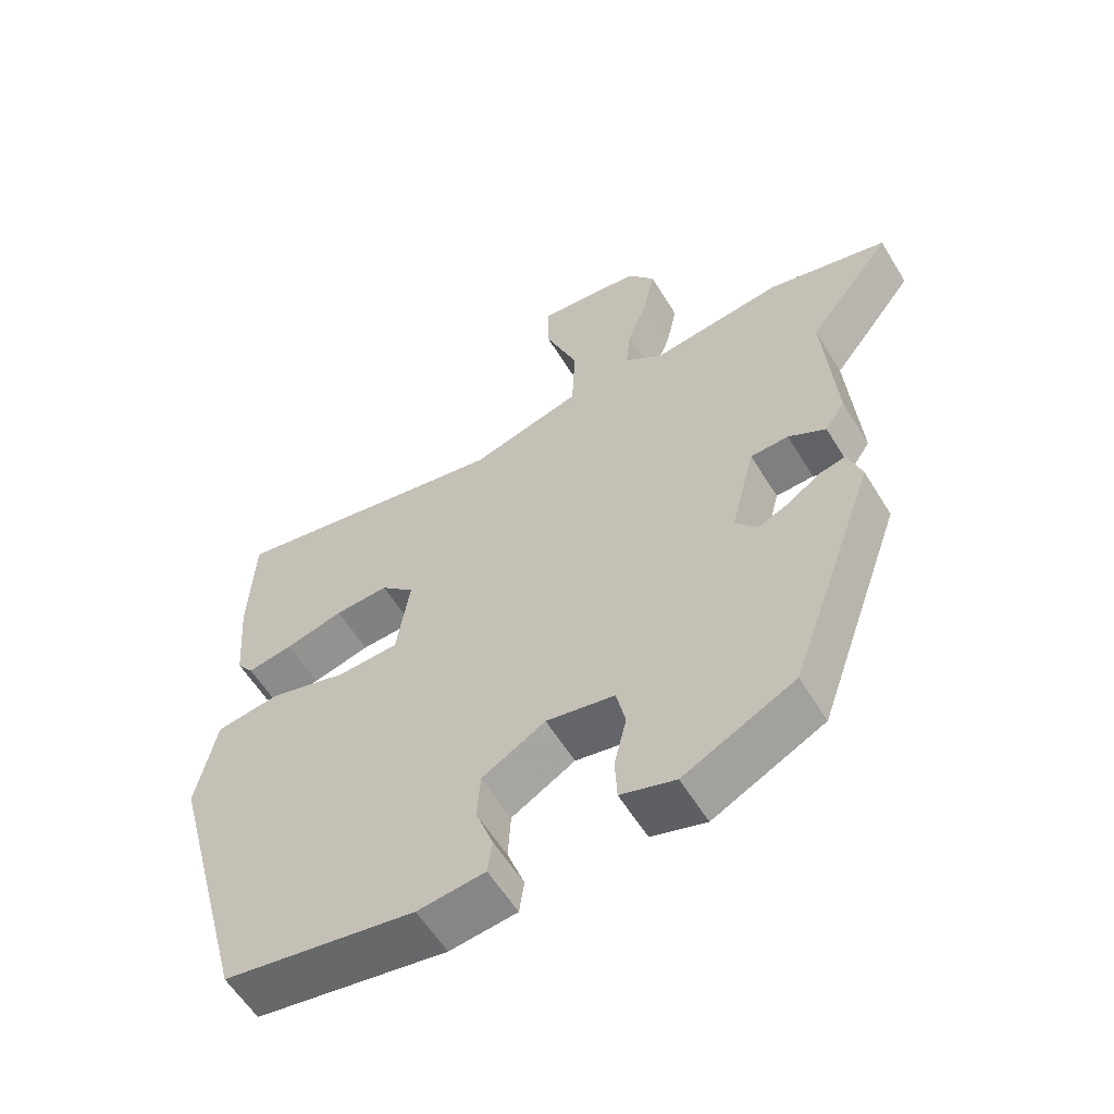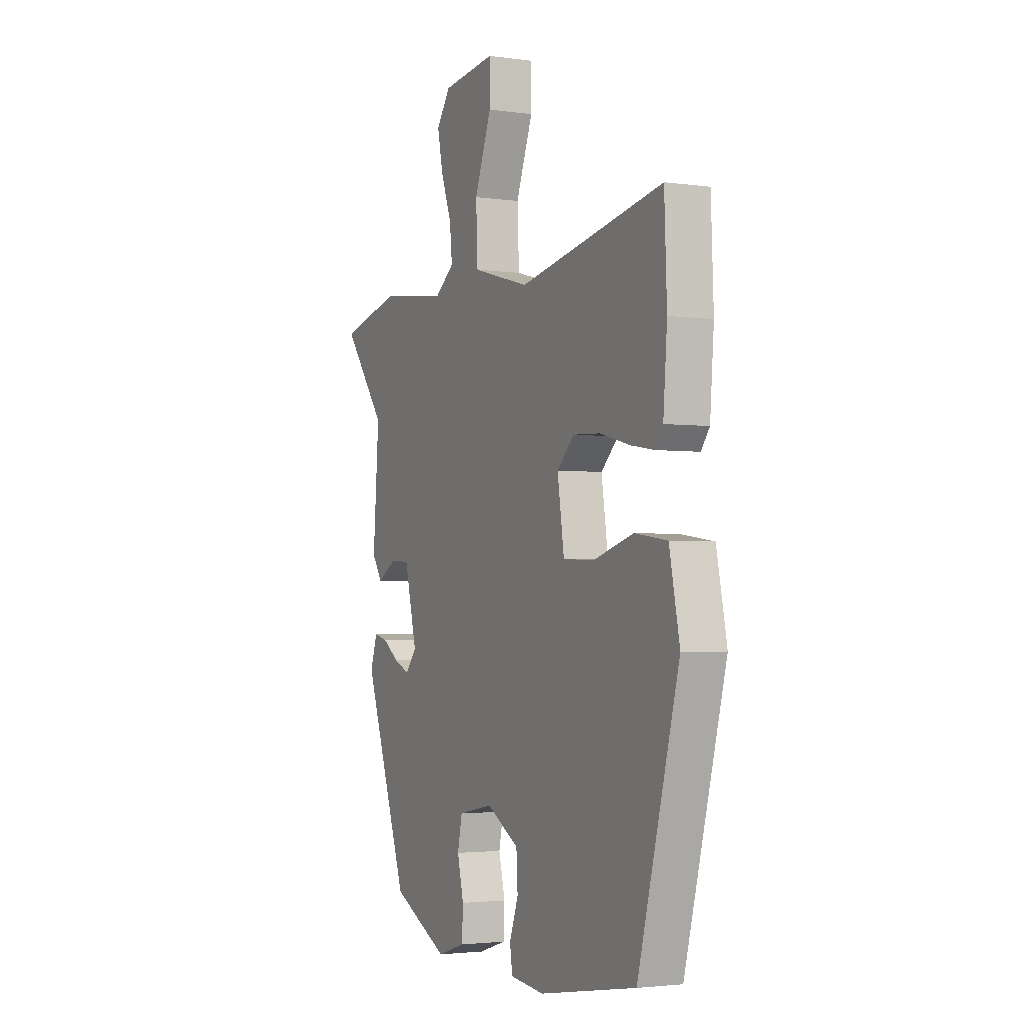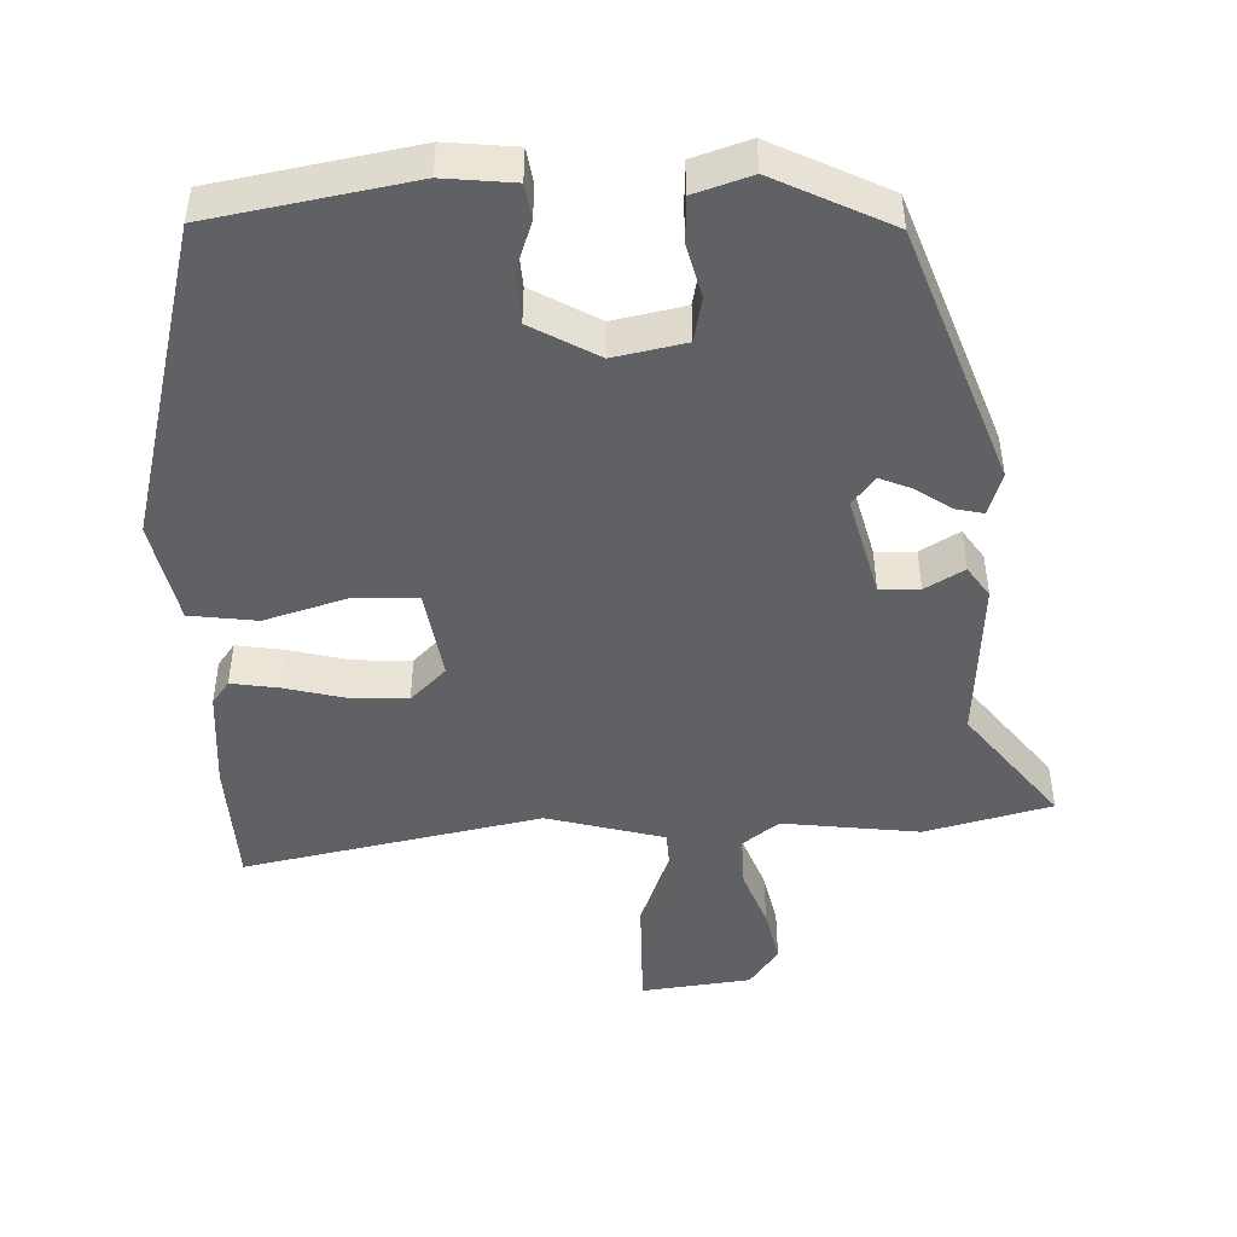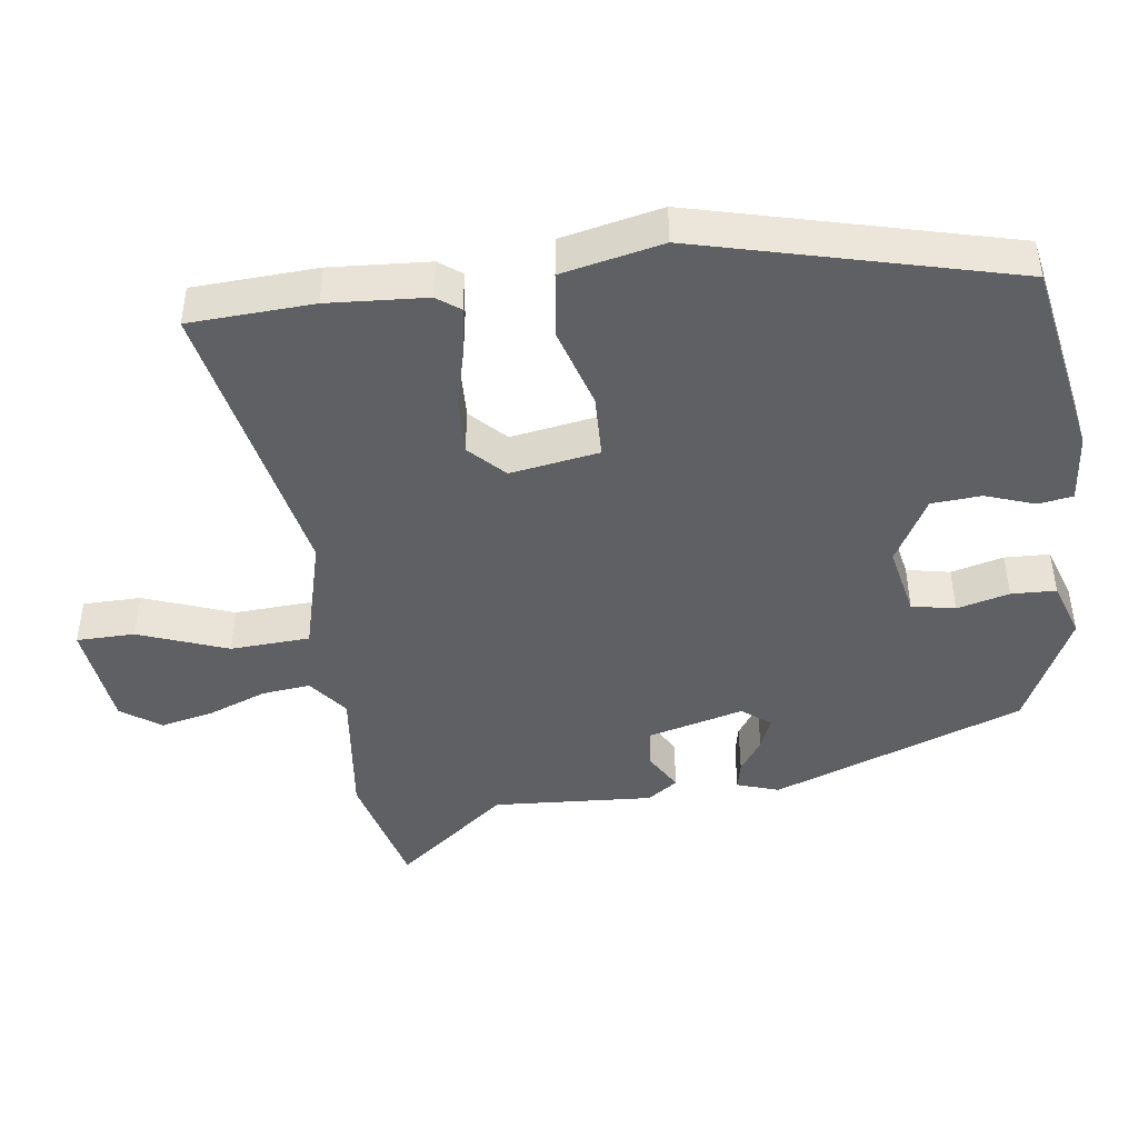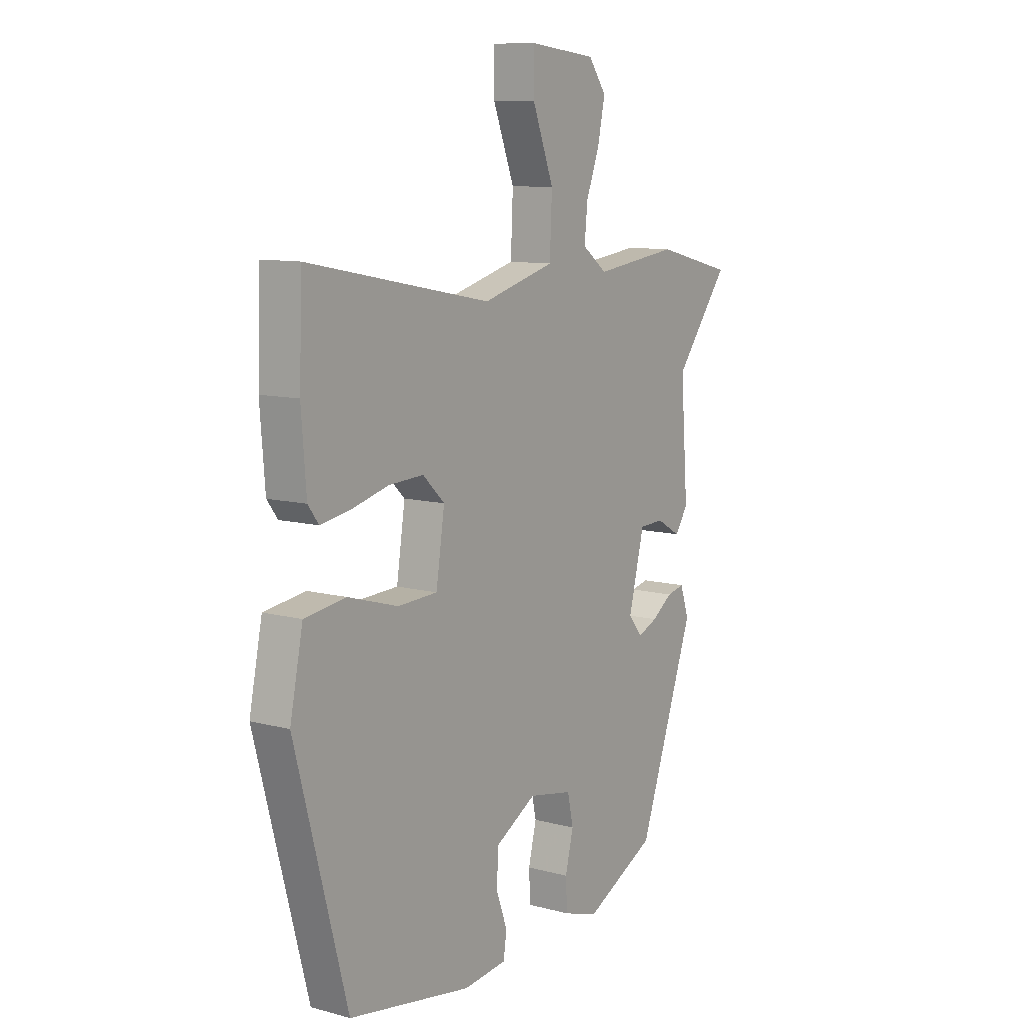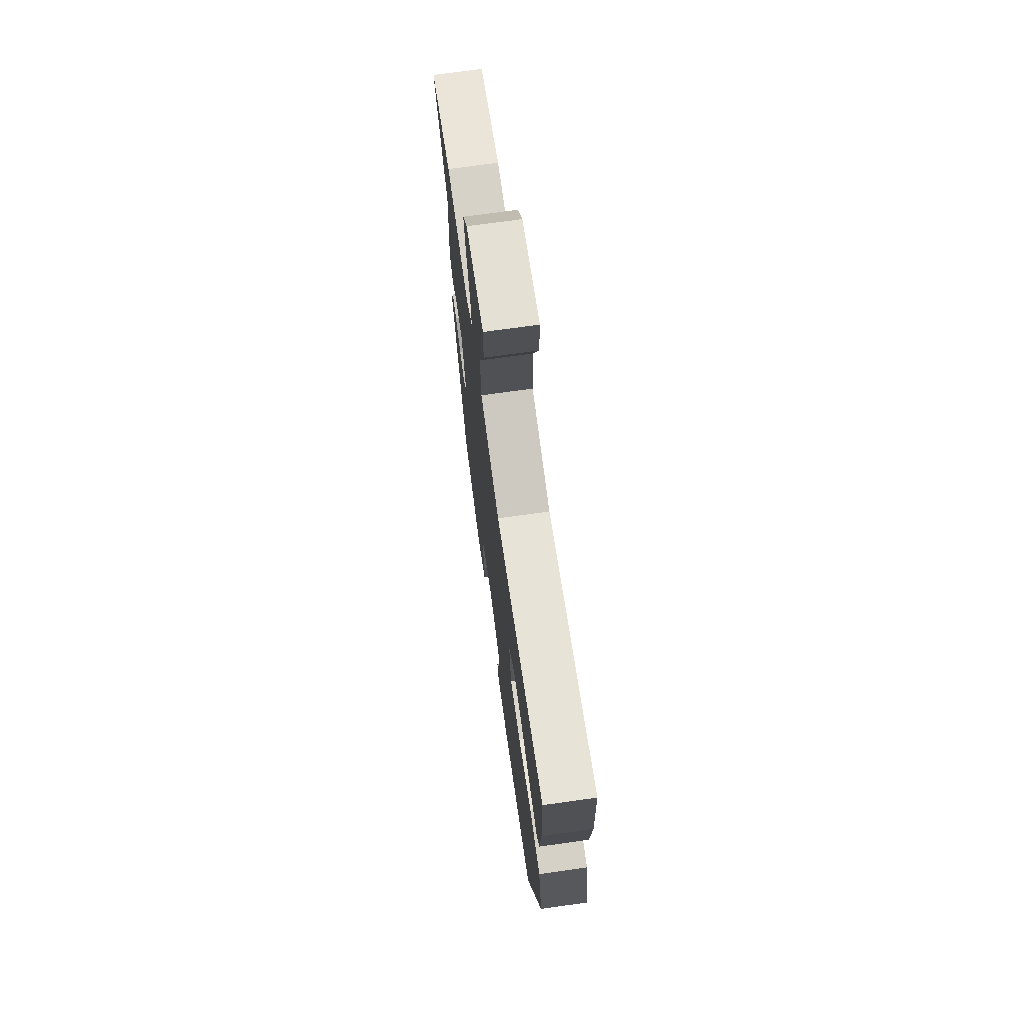
<metadata>
{"format":"obj","ext":"obj","renderer":"f3d","projection":"perspective","resolution":1024,"background":"white","views":[{"elev":-58.5,"azim":-148.7,"up":"+Z"},{"elev":-2.8,"azim":64.2,"up":"+Z"},{"elev":-47.0,"azim":-177.5,"up":"+Y"},{"elev":-44.8,"azim":98.3,"up":"+Y"},{"elev":10.0,"azim":124.5,"up":"+Z"},{"elev":71.5,"azim":82.0,"up":"+Z"}]}
</metadata>
<code>
v 0.419 0.07 -0.495
v 0.143 0.07 -0.542
v 0.046 0.07 -0.531
v 0.039 0.07 -0.482
v 0.064 0.07 -0.413
v 0.06 0.07 -0.343
v -0.032 0.07 -0.29
v -0.131 0.07 -0.309
v -0.144 0.07 -0.37
v -0.126 0.07 -0.444
v -0.129 0.07 -0.507
v -0.208 0.07 -0.532
v -0.368 0.07 -0.452
v -0.494 0.07 -0.097
v -0.474 0.07 -0.038
v -0.435 0.07 -0.047
v -0.388 0.07 -0.08
v -0.343 0.07 -0.099
v -0.312 0.07 -0.06
v -0.347 0.07 0.08
v -0.402 0.07 0.082
v -0.456 0.07 0.051
v -0.485 0.07 0.094
v -0.468 0.07 0.319
v -0.59 0.07 0.478
v -0.416 0.07 0.521
v -0.226 0.07 0.496
v -0.17 0.07 0.538
v -0.177 0.07 0.607
v -0.207 0.07 0.688
v -0.223 0.07 0.764
v -0.183 0.07 0.819
v -0.032 0.07 0.836
v -0.032 0.07 0.754
v -0.08 0.07 0.629
v -0.075 0.07 0.517
v 0.087 0.07 0.472
v 0.498 0.07 0.551
v 0.505 0.07 0.376
v 0.494 0.07 0.237
v 0.47 0.07 0.205
v 0.404 0.07 0.216
v 0.32 0.07 0.238
v 0.242 0.07 0.242
v 0.193 0.07 0.195
v 0.212 0.07 0.07
v 0.301 0.07 0.066
v 0.414 0.07 0.099
v 0.507 0.07 0.086
v 0.536 0.07 -0.056
v 0.419 0 -0.495
v 0.143 0 -0.542
v 0.046 0 -0.531
v 0.039 0 -0.482
v 0.064 0 -0.413
v 0.06 0 -0.343
v -0.032 0 -0.29
v -0.131 0 -0.309
v -0.144 0 -0.37
v -0.126 0 -0.444
v -0.129 0 -0.507
v -0.208 0 -0.532
v -0.368 0 -0.452
v -0.494 0 -0.097
v -0.474 0 -0.038
v -0.435 0 -0.047
v -0.388 0 -0.08
v -0.343 0 -0.099
v -0.312 0 -0.06
v -0.347 0 0.08
v -0.402 0 0.082
v -0.456 0 0.051
v -0.485 0 0.094
v -0.468 0 0.319
v -0.59 0 0.478
v -0.416 0 0.521
v -0.226 0 0.496
v -0.17 0 0.538
v -0.177 0 0.607
v -0.207 0 0.688
v -0.223 0 0.764
v -0.183 0 0.819
v -0.032 0 0.836
v -0.032 0 0.754
v -0.08 0 0.629
v -0.075 0 0.517
v 0.087 0 0.472
v 0.498 0 0.551
v 0.505 0 0.376
v 0.494 0 0.237
v 0.47 0 0.205
v 0.404 0 0.216
v 0.32 0 0.238
v 0.242 0 0.242
v 0.193 0 0.195
v 0.212 0 0.07
v 0.301 0 0.066
v 0.414 0 0.099
v 0.507 0 0.086
v 0.536 0 -0.056
f 3 4 5
f 2 3 5
f 1 2 5
f 50 1 5
f 49 50 5
f 48 49 5
f 47 48 5
f 46 47 5 6
f 45 46 6 7
f 41 42 43
f 40 41 43
f 39 40 43
f 38 39 43
f 37 38 43
f 36 37 43 44
f 33 34 35
f 32 33 35
f 31 32 35
f 30 31 35
f 29 30 35
f 28 29 35 36
f 36 44 45
f 28 36 45
f 27 28 45
f 26 27 45
f 25 26 45
f 24 25 45
f 21 22 23 24
f 15 16 17
f 14 15 17
f 13 14 17
f 12 13 17
f 11 12 17
f 10 11 17
f 9 10 17
f 8 9 17 18
f 7 8 18 19
f 20 21 24 45
f 7 19 20 45
f 55 54 53
f 55 53 52
f 55 52 51
f 55 51 100
f 55 100 99
f 55 99 98
f 55 98 97
f 56 55 97 96
f 57 56 96 95
f 93 92 91
f 93 91 90
f 93 90 89
f 93 89 88
f 93 88 87
f 94 93 87 86
f 85 84 83
f 85 83 82
f 85 82 81
f 85 81 80
f 85 80 79
f 86 85 79 78
f 95 94 86
f 95 86 78
f 95 78 77
f 95 77 76
f 95 76 75
f 95 75 74
f 74 73 72 71
f 67 66 65
f 67 65 64
f 67 64 63
f 67 63 62
f 67 62 61
f 67 61 60
f 67 60 59
f 68 67 59 58
f 69 68 58 57
f 95 74 71 70
f 95 70 69 57
f 1 51 52 2
f 2 52 53 3
f 3 53 54 4
f 4 54 55 5
f 5 55 56 6
f 6 56 57 7
f 7 57 58 8
f 8 58 59 9
f 9 59 60 10
f 10 60 61 11
f 11 61 62 12
f 12 62 63 13
f 13 63 64 14
f 14 64 65 15
f 15 65 66 16
f 16 66 67 17
f 17 67 68 18
f 18 68 69 19
f 19 69 70 20
f 20 70 71 21
f 21 71 72 22
f 22 72 73 23
f 23 73 74 24
f 24 74 75 25
f 25 75 76 26
f 26 76 77 27
f 27 77 78 28
f 28 78 79 29
f 29 79 80 30
f 30 80 81 31
f 31 81 82 32
f 32 82 83 33
f 33 83 84 34
f 34 84 85 35
f 35 85 86 36
f 36 86 87 37
f 37 87 88 38
f 38 88 89 39
f 39 89 90 40
f 40 90 91 41
f 41 91 92 42
f 42 92 93 43
f 43 93 94 44
f 44 94 95 45
f 45 95 96 46
f 46 96 97 47
f 47 97 98 48
f 48 98 99 49
f 49 99 100 50
f 50 100 51 1

</code>
